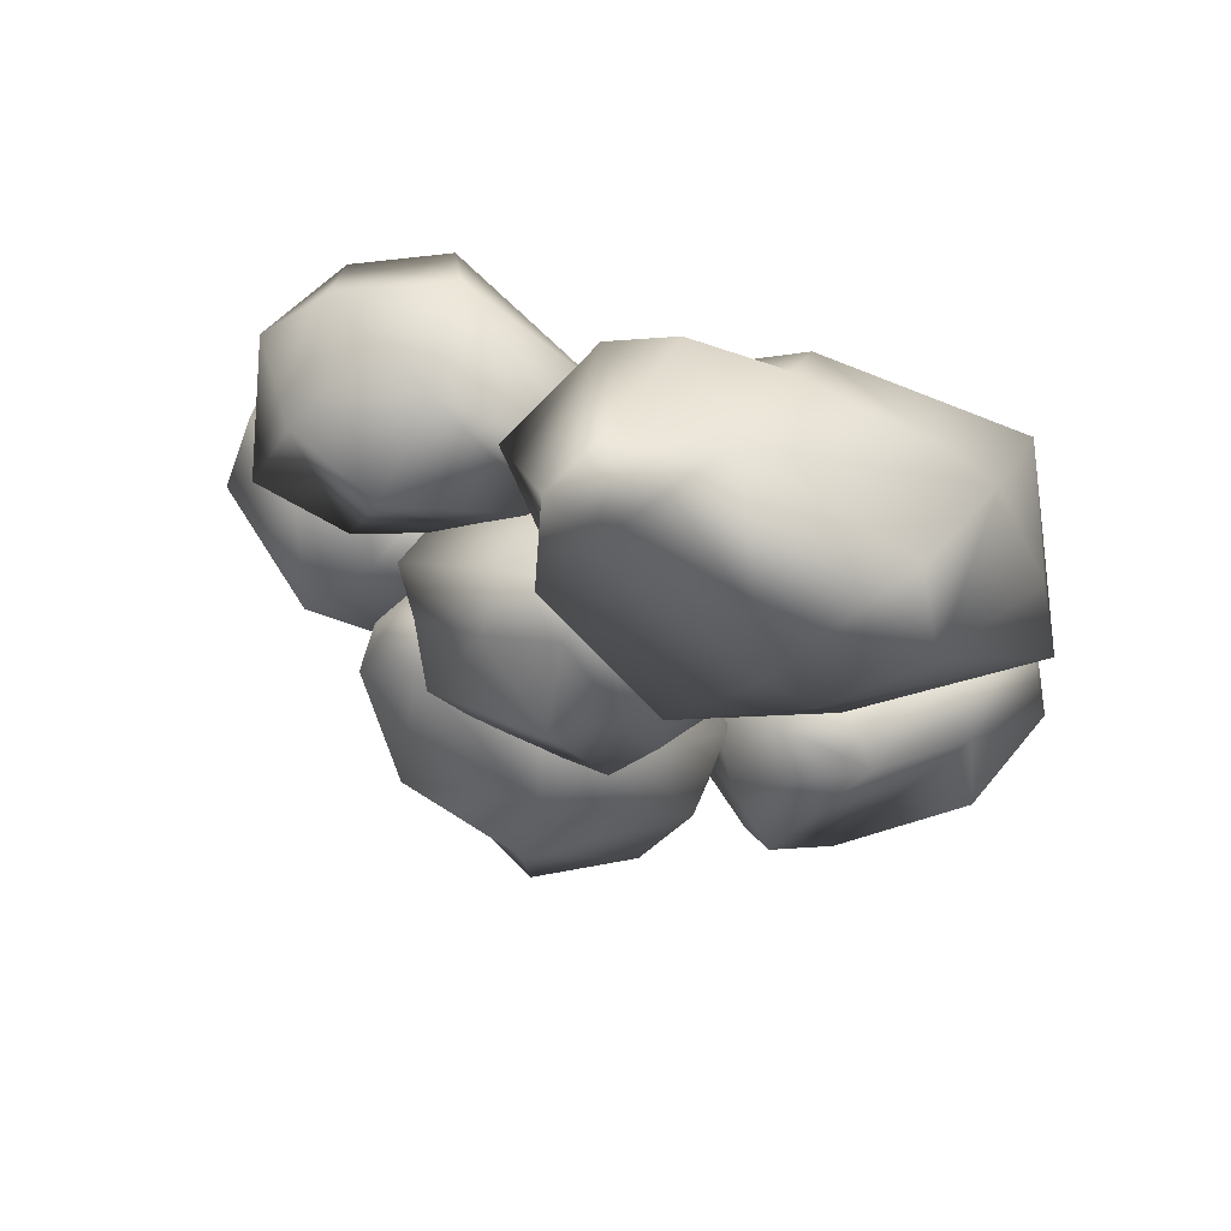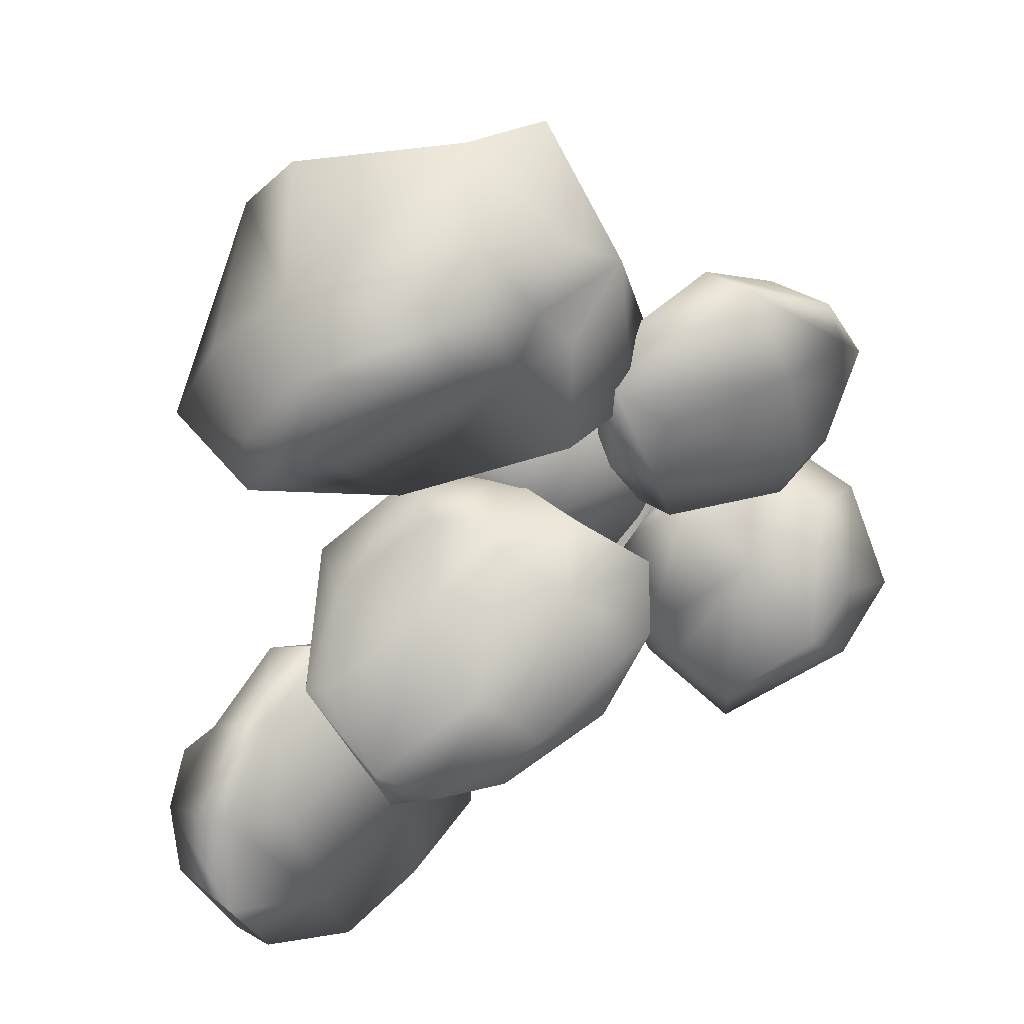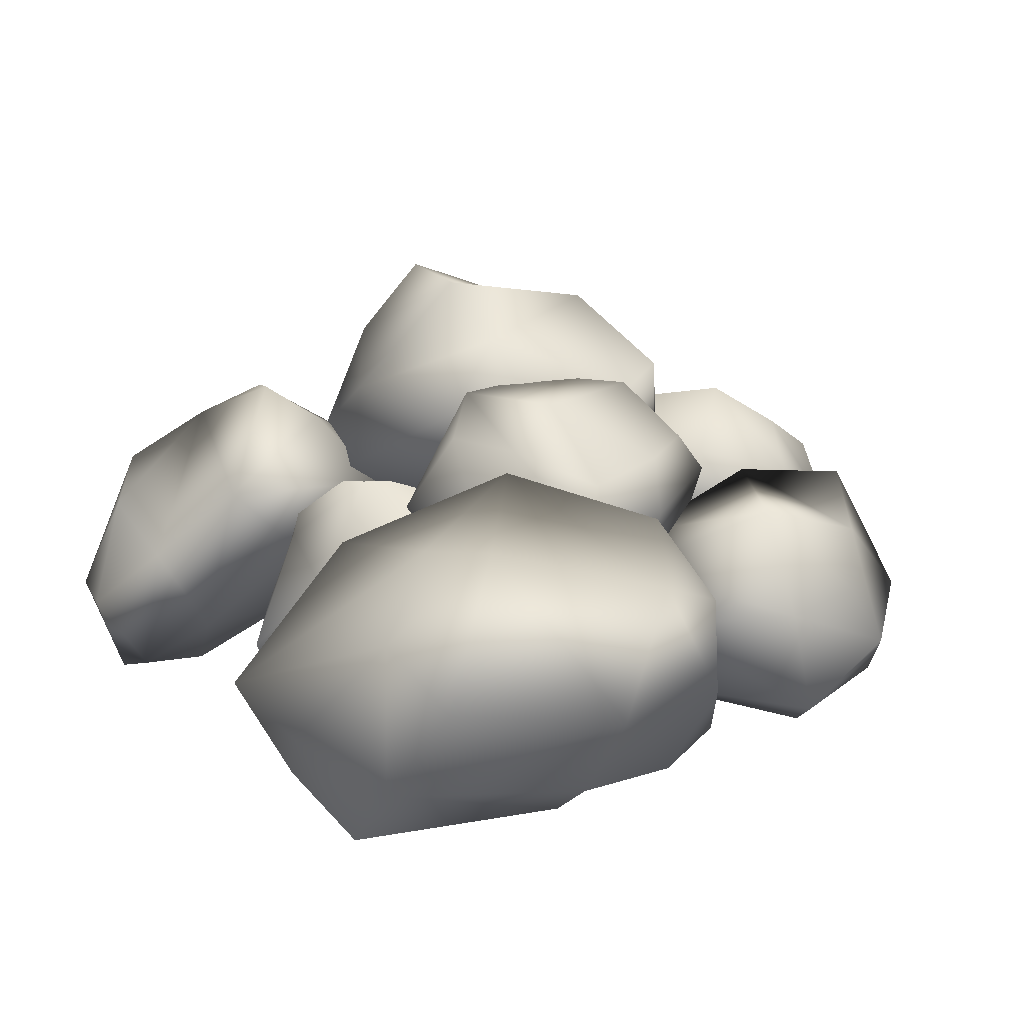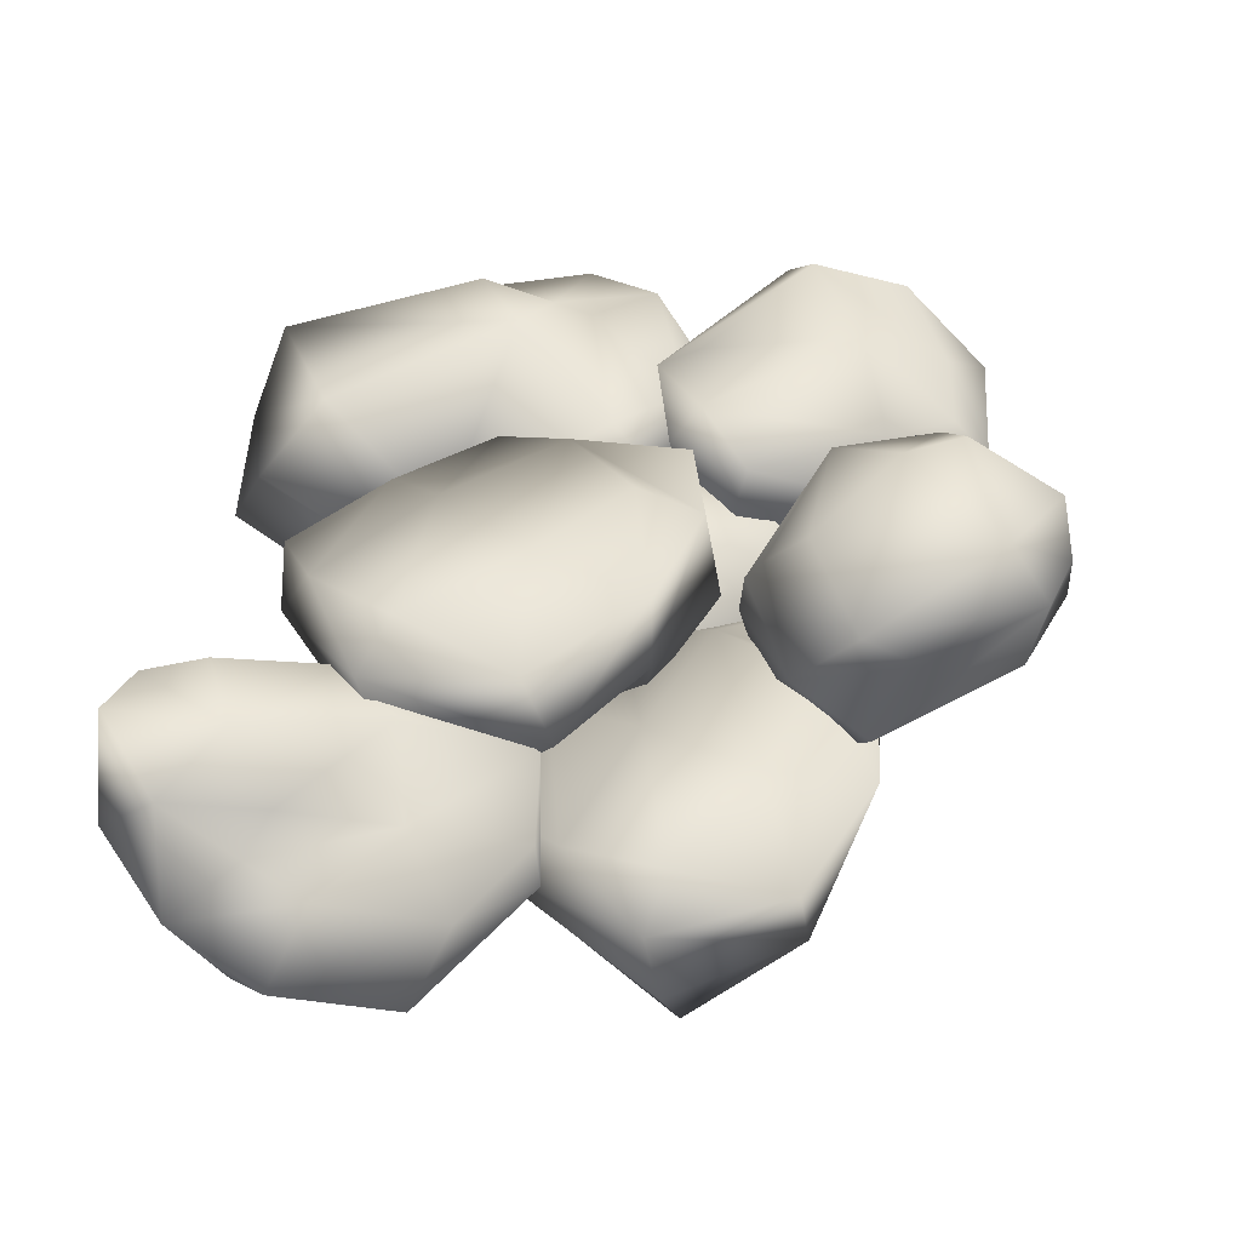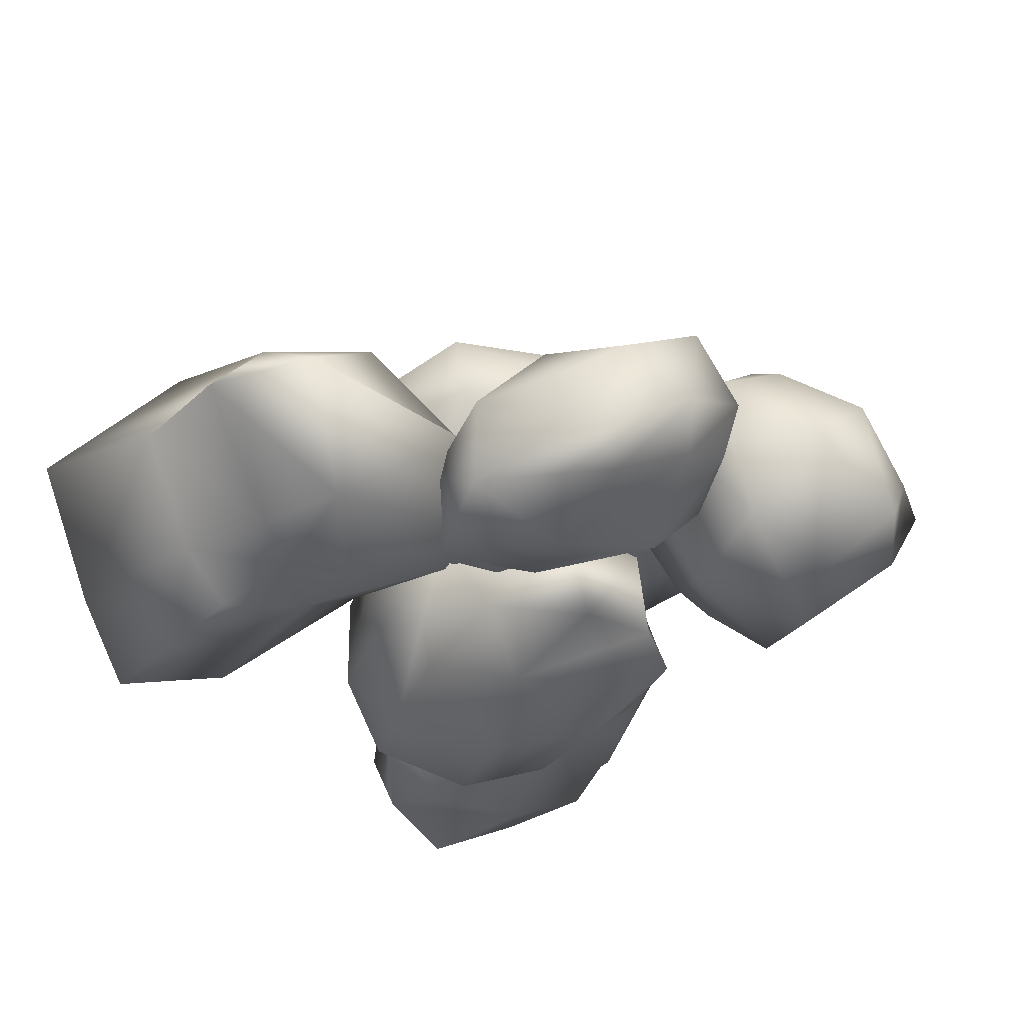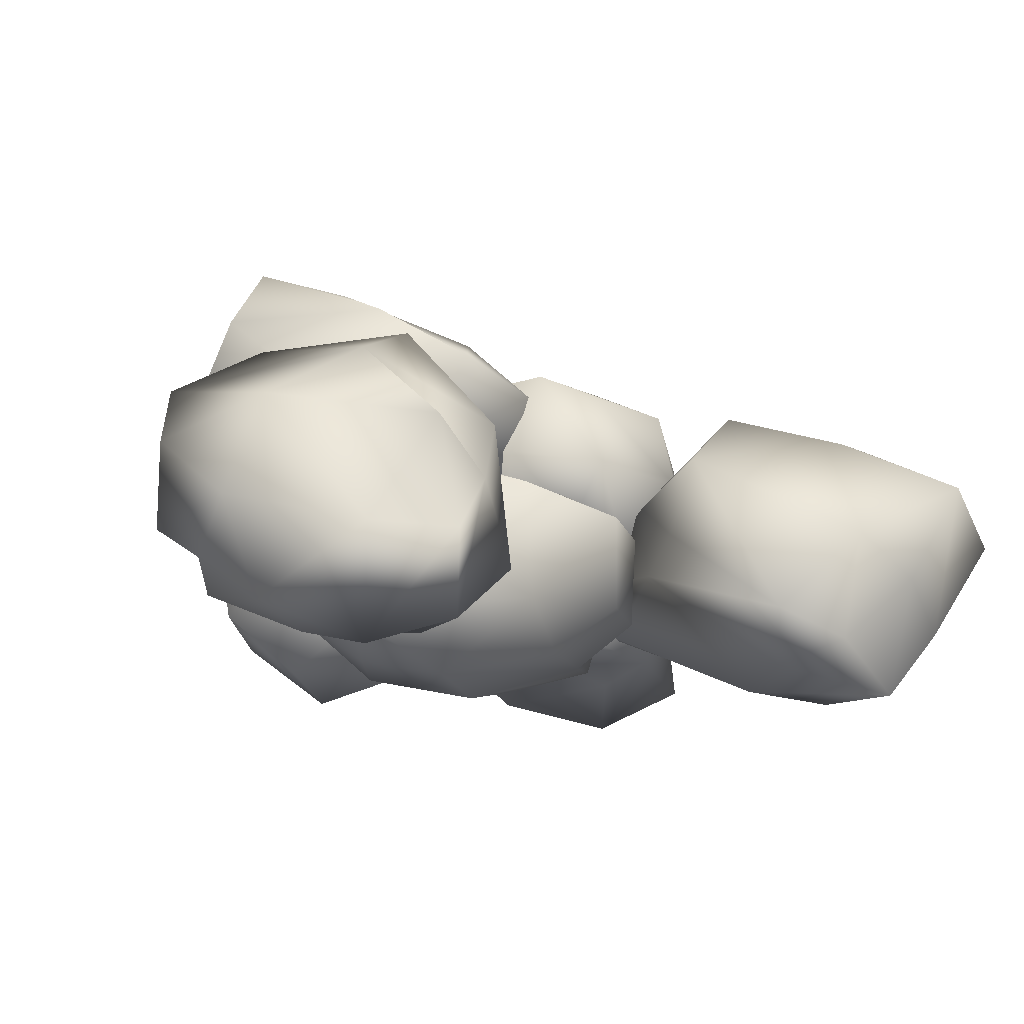
<metadata>
{"format":"obj","ext":"obj","renderer":"f3d","projection":"perspective","resolution":1024,"background":"white","views":[{"elev":78.6,"azim":-155.9,"up":"+Z"},{"elev":28.9,"azim":-15.5,"up":"+Z"},{"elev":15.5,"azim":-21.3,"up":"+Y"},{"elev":-55.6,"azim":15.1,"up":"+Z"},{"elev":-26.4,"azim":39.7,"up":"+Y"},{"elev":-13.3,"azim":-113.7,"up":"+Y"}]}
</metadata>
<code>
g default
v 1.491 -0.5354 1.737
v 1.983 -0.2256 1.787
v 0.7209 -0.2175 0.981
v 1.702 -0.3695 1.057
v 2.126 0.03643 1.272
v 0.9226 0.009904 0.5479
v 1.715 0.02341 0.6017
v 2.096 0.1886 0.8609
v 0.4715 0.2231 1.711
v 1.3 0.8696 1.597
v 0.7608 -0.339 1.411
v 0.4689 -0.211 1.579
v 1.304 -0.2652 2.257
v 1.973 0.01998 1.96
v 2.319 0.246 1.477
v 2.234 0.4842 0.8828
v 1.702 0.4355 0.503
v 0.7823 0.2522 0.5593
v 0.485 -0.01852 0.9905
v 1.226 0.3305 2.147
v 1.718 0.4056 1.993
v 1.919 0.6946 1.615
v 2.087 0.9406 1.087
v 1.524 0.9357 0.7789
v 0.7506 0.586 0.8214
v 0.4571 0.4755 1.248
v -0.1189 -0.3945 2.311
v 0.08585 -0.3176 2.729
v 0.133 0.3459 3.276
v 0.1097 -0.3671 2.089
v 0.4723 -0.1857 2.517
v 0.6185 -0.04349 1.462
v 0.8238 0.3562 1.814
v 0.3958 0.6976 2.693
v -1.969 -0.422 1.729
v -2.073 -0.03537 2.167
v -1.705 0.6976 2.796
v -1.944 -0.2561 1.288
v -2.297 0.1787 1.662
v -1.262 1.038 2.191
v -1.261 0.3033 0.898
v -1.397 0.7841 0.9987
v -0.5194 -0.5916 2.46
v -0.4913 -0.3504 2.809
v -0.4139 0.2133 3.231
v 0.0461 0.8308 2.769
v 0.2932 1.046 2.076
v 0.4527 0.6454 1.442
v 0.3588 0.2658 1.054
v 0.1721 -0.1124 1.215
v -0.3061 -0.5008 1.983
v -1.724 -0.7151 2.2
v -1.653 -0.291 2.599
v -1.459 0.3702 3.157
v -0.9752 1.091 2.54
v -0.5622 1.333 1.727
v -0.6525 0.6174 1.005
v -0.9085 0.0997 0.9138
v -1.477 -0.5239 1.537
v -0.3926 -0.4691 0.719
v 0.05202 -0.556 0.3537
v 0.4045 -0.5063 -0.2203
v -0.9639 -0.5492 0.3807
v -0.6127 -0.7243 -0.2013
v -0.1535 -0.5762 -0.7124
v -1.547 -0.5655 -0.04835
v -1.301 -0.7054 -0.6828
v -0.8621 -0.5813 -1.034
v -0.4909 0.7167 0.4145
v 0.1157 0.7357 -0.3644
v -0.7845 0.7653 -0.4587
v -1.386 0.5195 -0.1659
v -1.05 0.6792 -0.9928
v 0.1468 -0.2065 0.766
v 0.6779 -0.293 0.391
v 0.7219 -0.2389 -0.2054
v 0.4127 -0.2057 -0.8306
v -0.2879 -0.2018 -1.279
v -1.123 -0.3539 -1.189
v -1.651 -0.2605 -0.2394
v -1.401 -0.2316 0.4402
v -0.7696 -0.2017 0.8594
v -0.3799 -0.1967 0.8189
v -0.1521 0.3204 0.864
v 0.4677 0.3578 0.3263
v 0.6693 0.3183 -0.1636
v 0.2666 0.3515 -0.6481
v -0.2699 0.3757 -1.13
v -1.136 0.2887 -1.107
v -1.391 0.3453 0.451
v -0.7648 0.3661 0.8952
v 2.016 -0.006684 0.4585
v 2.159 -0.2663 -0.0725
v 1.229 0.4842 0.4782
v 1.432 -0.2207 0.2028
v 1.826 -0.4298 -0.3564
v 0.7325 0.4804 -0.09034
v 0.8453 0.09933 -0.3773
v 0.9823 -0.07119 -0.5248
v 1.27 -0.3116 -0.7656
v 2.074 1.088 0.1504
v 2.188 0.9484 -0.5157
v 1.679 0.4794 0.6065
v 2.492 0.8155 -0.146
v 2.552 0.371 -0.4875
v 2.39 0.3367 -0.8958
v 1.694 0.3584 -1.15
v 1.325 0.8486 -1.035
v 1.122 1.171 -0.5828
v 1.731 1.311 -0.07154
v 2.587 0.09231 -0.2872
v 2.441 0.464 0.3121
v 1.919 0.8542 0.6442
v 1.386 0.9915 0.4203
v 0.7616 0.8892 -0.1849
v 0.9749 0.5033 -0.8189
v 1.427 0.0823 -1.196
v 2.266 0.002927 -0.7588
v 0.03141 0.5768 0.07561
v 0.5787 0.5568 -0.1212
v 1.106 0.7187 -0.5109
v -0.3824 0.5918 -0.4495
v 0.1567 0.5363 -0.8956
v 0.7576 0.7768 -1.169
v -0.7783 0.6892 -1.048
v -0.3217 0.6831 -1.571
v 0.2061 0.8661 -1.711
v -0.008683 1.803 0.02012
v 0.8293 1.971 -0.4745
v 0.01755 2.051 -0.8681
v -0.6361 1.768 -0.864
v -0.04145 2.093 -1.466
v 0.5084 0.8044 0.3634
v 1.14 0.784 0.188
v 1.386 0.9655 -0.3288
v 1.312 1.145 -0.9996
v 0.8117 1.27 -1.652
v 0.005033 1.13 -1.894
v -0.8233 1.032 -1.192
v -0.8267 0.9034 -0.479
v -0.3826 0.8197 0.13
v -0.003788 0.8202 0.23
v 0.1705 1.307 0.4625
v 0.9361 1.44 0.1964
v 1.297 1.502 -0.1885
v 1.087 1.653 -0.7636
v 0.7506 1.8 -1.385
v -0.06427 1.74 -1.685
v -0.8473 1.463 -0.3409
v -0.4163 1.365 0.2871
v -0.3741 0.2486 1.057
v 0.1313 0.3222 1.387
v -0.3122 0.461 0.1562
v 0.1291 0.05089 0.6573
v 0.5523 0.2413 1.201
v 0.3456 0.6125 -0.1821
v 0.7008 0.4584 0.1185
v 0.8463 0.4197 0.3351
v 1.047 0.4039 0.7326
v -0.5601 1.332 0.7604
v 0.02364 1.565 1.045
v -0.5746 0.5039 0.5406
v -0.3444 1.348 1.299
v 0.1003 1.154 1.586
v 0.5177 1.284 1.532
v 0.9658 1.256 0.9421
v 0.8027 1.523 0.4017
v 0.3608 1.526 0.00873
v -0.3401 1.544 0.4093
v 0.02662 0.8313 1.683
v -0.5801 0.8184 1.295
v -0.8363 0.859 0.611
v -0.5154 0.9536 0.1199
v 0.256 1.009 -0.2901
v 0.8746 1.043 0.171
v 1.206 0.9817 0.8119
v 0.5746 0.9065 1.517
v -1.455 -0.3732 -2.191
v -1.663 -0.583 -1.69
v -1.847 -0.5741 -1.04
v -0.9069 -0.01332 -2.058
v -0.9471 -0.1747 -1.376
v -1.285 -0.1685 -0.76
v -0.3725 0.4289 -1.852
v -0.3445 0.3698 -1.16
v -0.6838 0.3218 -0.6973
v -2.063 0.6871 -2.071
v -2.379 0.5896 -1.14
v -1.699 1.148 -1.359
v -1.15 1.21 -1.808
v -1.34 1.388 -0.9395
v -2.035 -0.4884 -2.082
v -2.308 -0.7438 -1.543
v -2.257 -0.551 -0.9762
v -1.921 -0.1667 -0.4997
v -1.306 0.3634 -0.3171
v -0.5989 0.69 -0.6662
v -0.4472 0.7793 -1.742
v -0.7881 0.4604 -2.296
v -1.366 0.004223 -2.479
v -1.655 -0.1996 -2.31
v -2.159 0.05779 -2.333
v -2.544 -0.1041 -1.625
v -2.574 -0.1037 -1.095
v -2.196 0.2918 -0.7814
v -1.711 0.7548 -0.5145
v -1.008 1.169 -0.8179
v -1.159 0.8968 -2.367
v -1.732 0.4291 -2.574
g polySurface313
f 11 3 4 1
f 1 4 5 2
f 3 6 7 4
f 4 7 8 5
f 26 9 20 10
f 10 20 21 22
f 25 26 10 24
f 24 10 22 23
f 12 11 1 13
f 13 1 2 14
f 9 12 13 20
f 20 13 14 21
f 2 5 15 14
f 5 8 16 15
f 14 15 22 21
f 15 16 23
f 16 8 7 17
f 17 7 6 18
f 23 16 17 24
f 24 17 18 25
f 6 3 19 18
f 3 11 12 19
f 18 19 26 25
f 19 12 9 26
f 15 23 22
f 27 28 44 43
f 28 29 45 44
f 27 30 31 28
f 29 31 34
f 31 30 32 33
f 33 32 49 48
f 34 33 48 47
f 36 35 52 53
f 37 36 53 54
f 35 36 39 38
f 39 37 40
f 38 39 42 41
f 42 39 40
f 41 42 57
f 42 40 56
f 43 44 53 52
f 53 44 45 54
f 29 46 45
f 29 34 46
f 34 47 46
f 45 46 55 54
f 46 47 56 55
f 54 55 37
f 55 40 37
f 55 56 40
f 56 47 48 57
f 48 49 57
f 32 50 49
f 50 32 30 51
f 30 27 51
f 27 43 51
f 49 50 58 57
f 58 50 51 59
f 51 43 52 59
f 57 58 41
f 38 41 58 59
f 59 35 38
f 59 52 35
f 28 31 29
f 39 36 37
f 34 31 33
f 42 56 57
f 60 63 64 61
f 61 64 65 62
f 63 66 67 64
f 64 67 68 65
f 69 84 85
f 70 69 85 86
f 70 86 87
f 69 70 71
f 71 70 87 88
f 71 73 72
f 73 71 88 89
f 60 61 74 83
f 61 75 74
f 61 62 76 75
f 74 75 85 84
f 75 76 86 85
f 62 65 77 76
f 65 78 77
f 78 65 68 79
f 76 77 87 86
f 77 78 88 87
f 88 78 79 89
f 68 67 79
f 67 80 79
f 67 66 80
f 89 80 72 73
f 66 63 81 80
f 63 82 81
f 63 60 83 82
f 72 90 71
f 81 82 91 90
f 82 83 84 91
f 90 91 69 71
f 91 84 69
f 83 74 84
f 89 79 80
f 80 81 90 72
f 103 94 95 92
f 92 95 96 93
f 94 97 98 95
f 95 98 99
f 95 99 100 96
f 110 101 104 102
f 102 104 105 106
f 109 110 102 108
f 108 102 106 107
f 113 103 92 112
f 112 92 93 111
f 118 111 93 96
f 118 96 100 117
f 117 100 99 116
f 99 98 116
f 116 98 97 115
f 115 97 94 114
f 114 94 103 113
f 104 112 111 105
f 101 113 112 104
f 110 114 113 101
f 109 115 114 110
f 108 116 115 109
f 107 117 116 108
f 106 118 117 107
f 105 111 118 106
f 119 122 123 120
f 120 123 124 121
f 122 125 126 123
f 123 126 127 124
f 128 143 144
f 129 128 144 145
f 129 145 146
f 128 129 130
f 130 129 146 147
f 130 132 131
f 132 147 148
f 119 120 133 142
f 120 134 133
f 120 121 135 134
f 133 134 144 143
f 134 135 145 144
f 121 124 136 135
f 124 137 136
f 137 124 127 138
f 135 136 146 145
f 136 137 147 146
f 147 137 138 148
f 127 126 138
f 126 139 138
f 126 125 139
f 148 139 131 132
f 125 122 140 139
f 122 141 140
f 122 119 142 141
f 131 149 130
f 140 141 150 149
f 141 142 143 150
f 149 150 128 130
f 150 143 128
f 142 133 143
f 148 138 139
f 139 140 149 131
f 162 153 154 151
f 151 154 155 152
f 153 156 157 154
f 154 157 158
f 154 158 159 155
f 169 160 163 161
f 161 163 164 165
f 168 169 161 167
f 167 161 165 166
f 172 162 151 171
f 171 151 152 170
f 177 170 152 155
f 177 155 159 176
f 176 159 158 175
f 158 157 175
f 175 157 156 174
f 174 156 153 173
f 173 153 162 172
f 163 171 170 164
f 160 172 171 163
f 169 173 172 160
f 168 174 173 169
f 167 175 174 168
f 166 176 175 167
f 165 177 176 166
f 164 170 177 165
f 178 181 182 179
f 179 182 183 180
f 181 184 185 182
f 182 185 186 183
f 187 202 203
f 188 187 203 204
f 188 204 205
f 187 188 189
f 189 188 205 206
f 189 191 190
f 191 189 206 207
f 178 179 192 201
f 179 193 192
f 179 180 194 193
f 192 193 203 202
f 193 194 204 203
f 180 183 195 194
f 183 196 195
f 196 183 186 197
f 194 195 205 204
f 195 196 206 205
f 206 196 197 207
f 186 185 197
f 185 198 197
f 185 184 198
f 207 198 190 191
f 184 181 199 198
f 181 200 199
f 181 178 201 200
f 190 208 189
f 199 200 209 208
f 200 201 202 209
f 208 209 187 189
f 209 202 187
f 201 192 202
f 207 197 198
f 198 199 208 190
f 132 130 147

</code>
